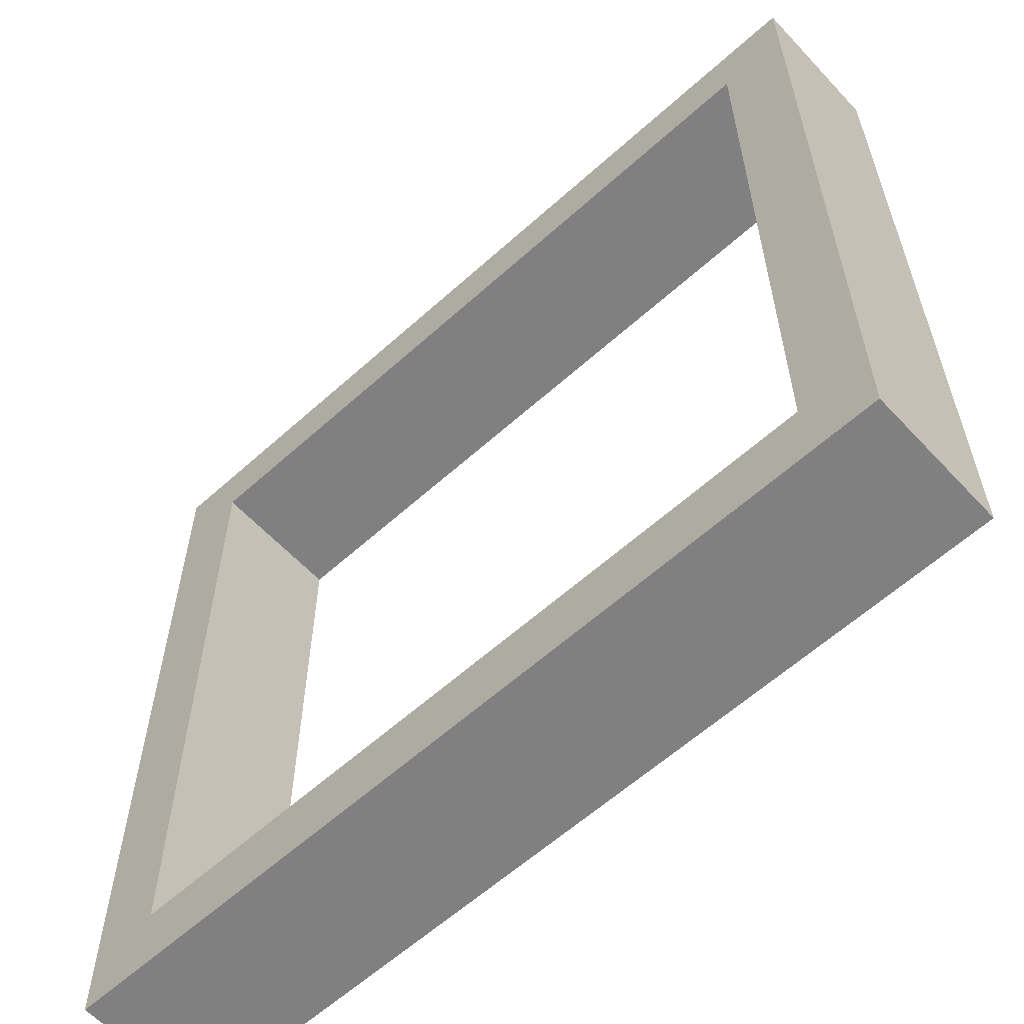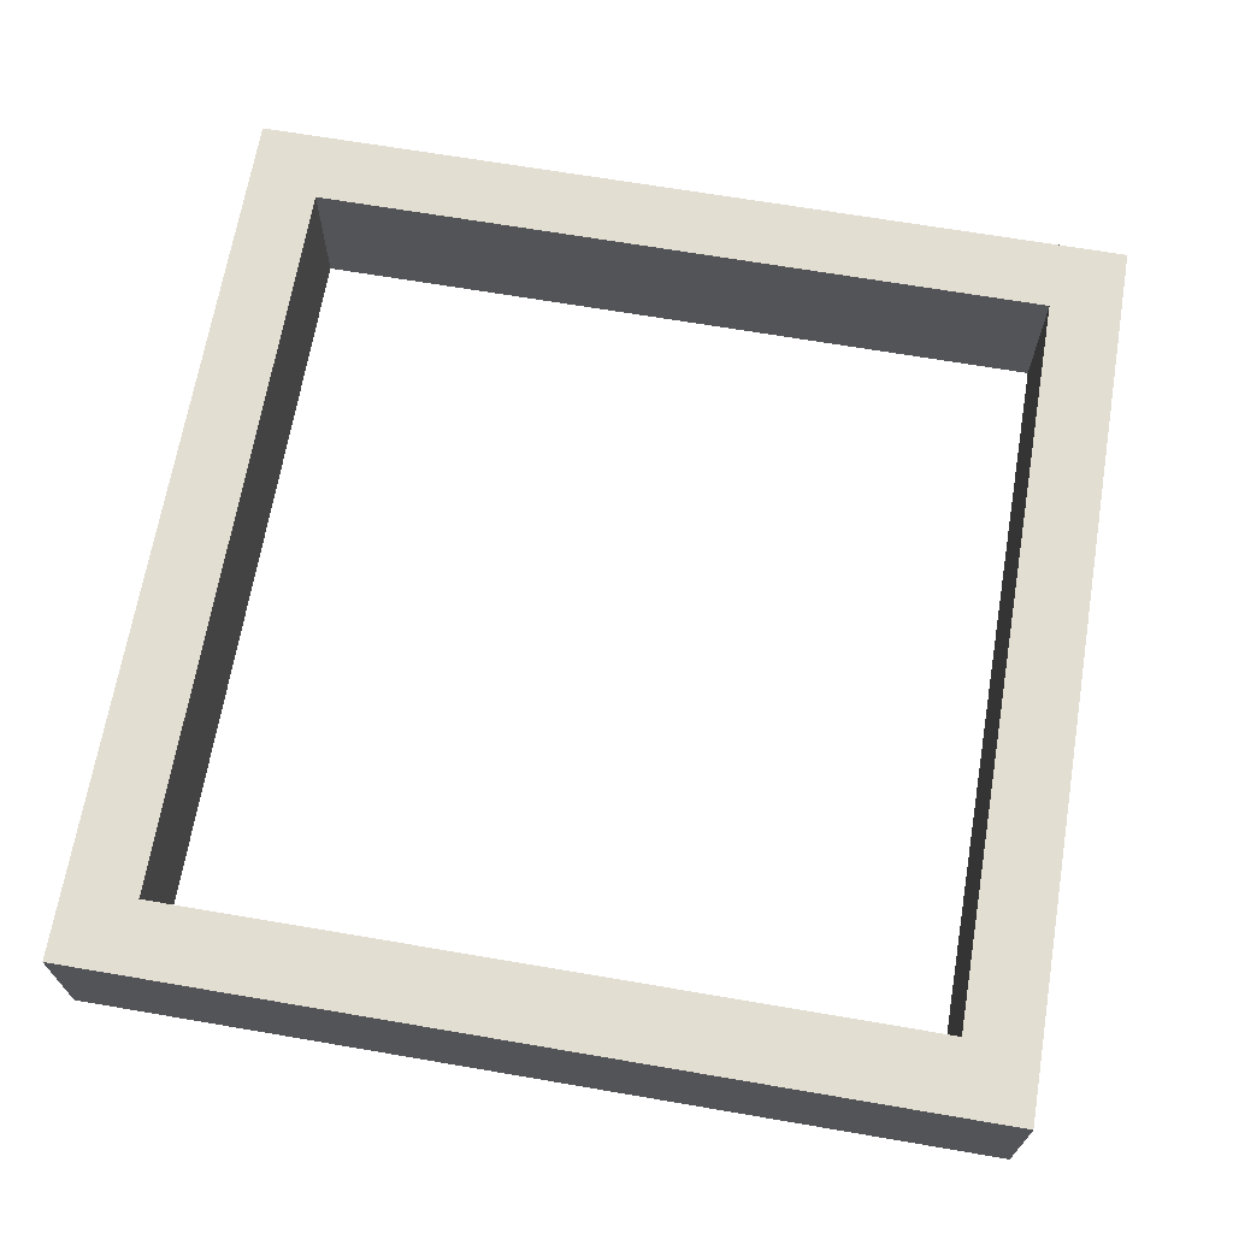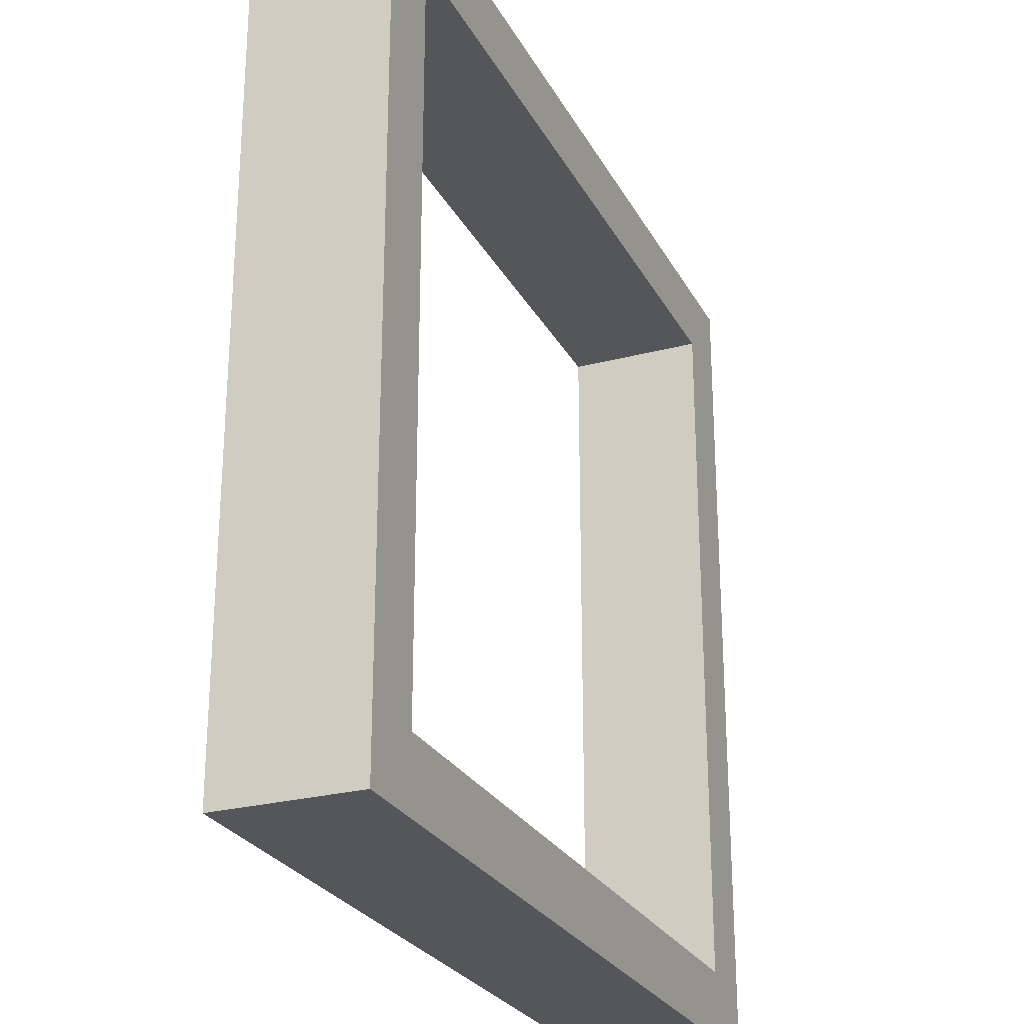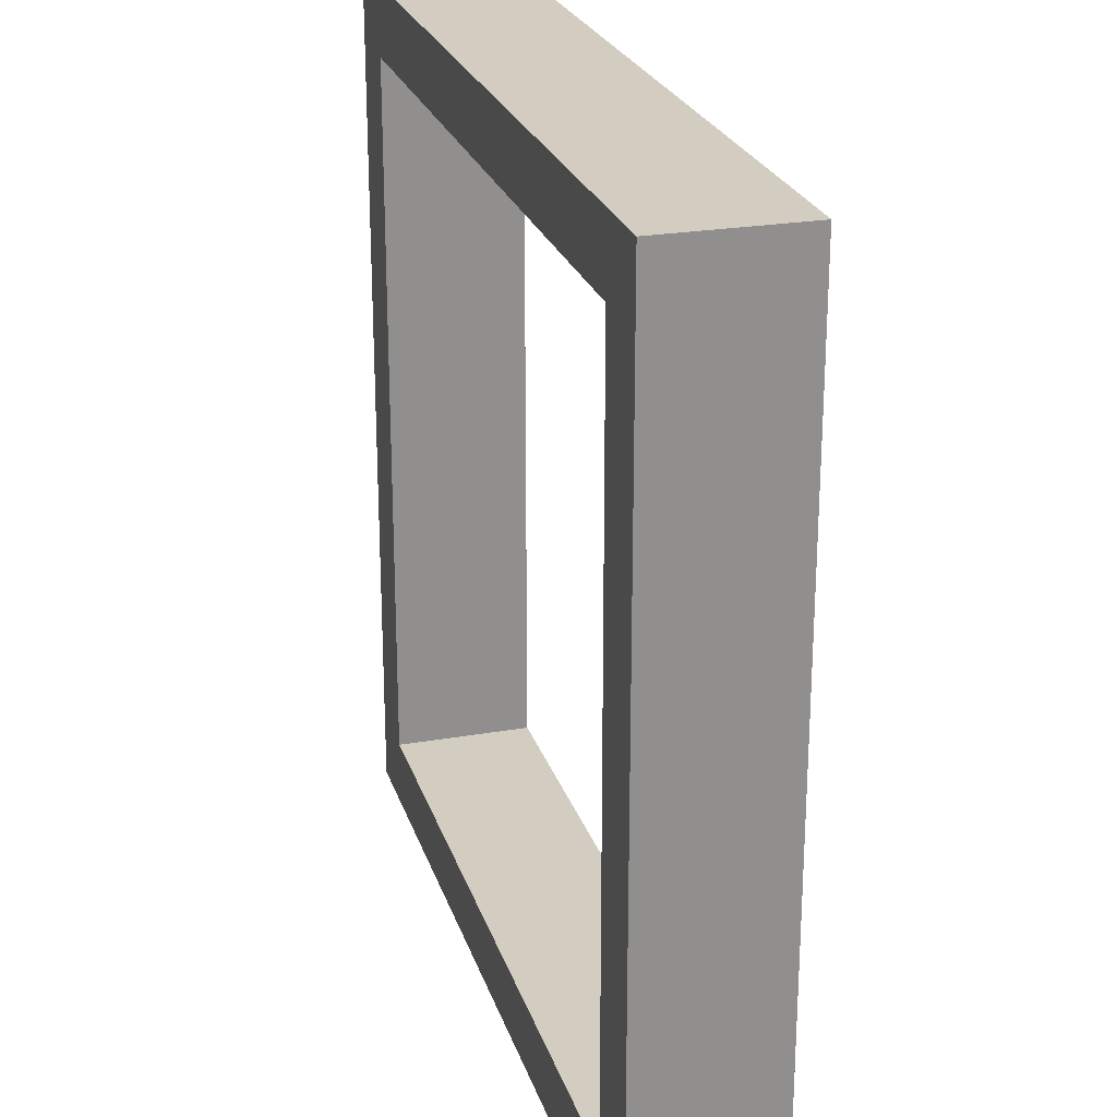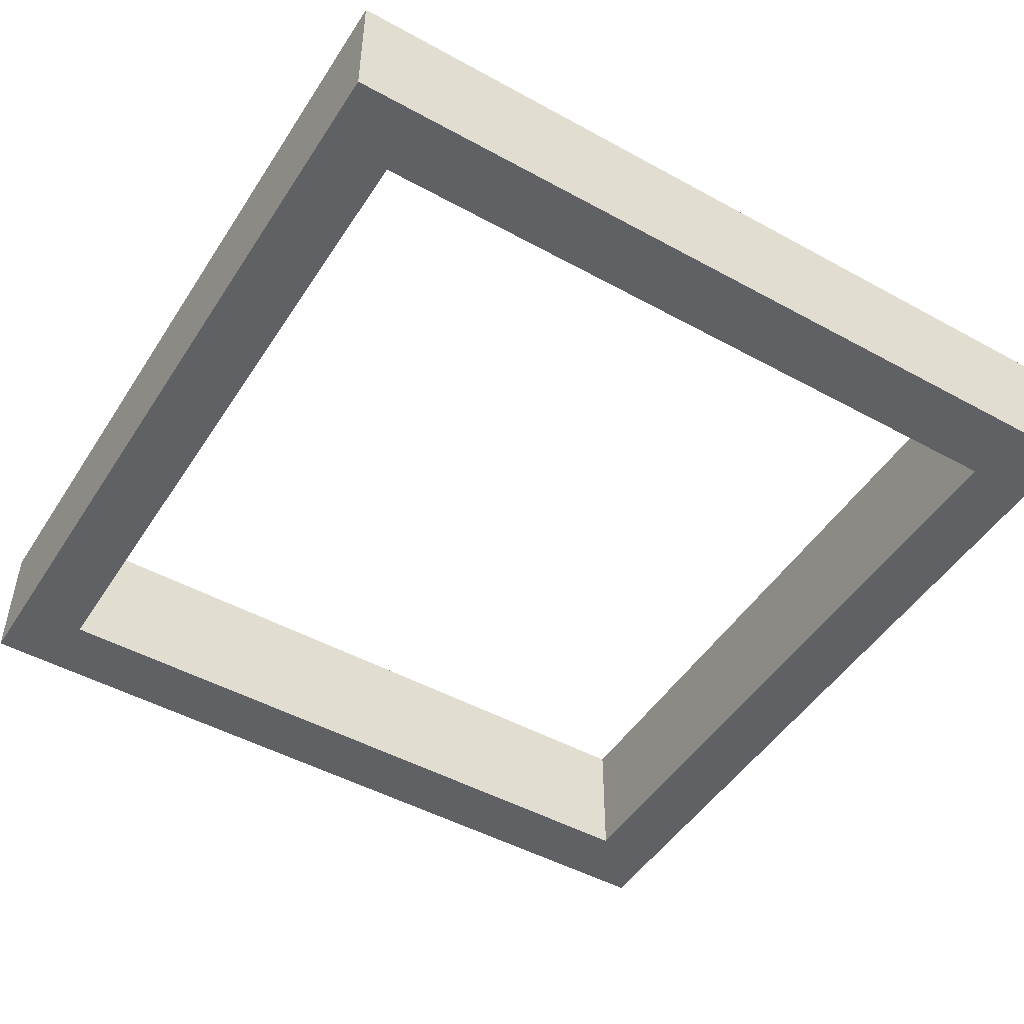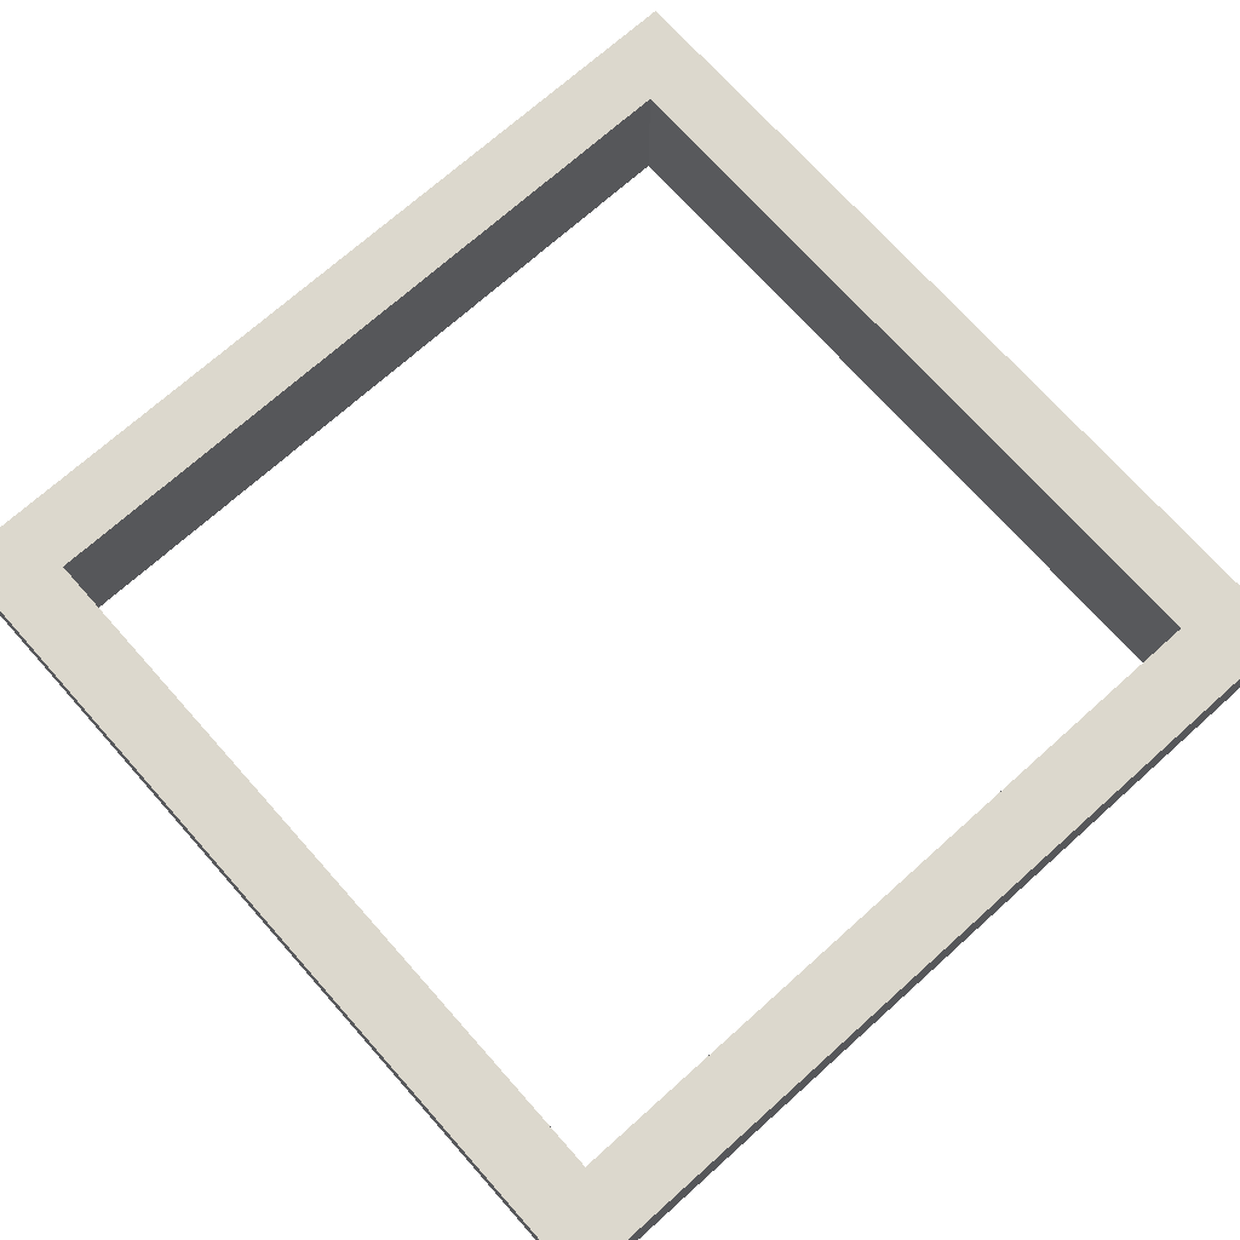
<metadata>
{"format":"obj","ext":"obj","renderer":"f3d","projection":"perspective","resolution":1024,"background":"white","views":[{"elev":-60.2,"azim":42.7,"up":"+Y"},{"elev":67.6,"azim":9.7,"up":"+Z"},{"elev":-26.1,"azim":-67.3,"up":"+Y"},{"elev":24.4,"azim":74.1,"up":"+Y"},{"elev":-48.5,"azim":58.5,"up":"+Z"},{"elev":72.5,"azim":-41.7,"up":"+Z"}]}
</metadata>
<code>
o Small
v -1.2 0 0.2
v -1.2 0 -0.2
v -1.2 2.5 0.2
v -1.2 2.5 -0.2
v 1.1 0.2 0.2
v 1.1 0.2 -0.2
v 1.1 2.3 0.2
v 1.1 2.3 -0.2
v -1 0.2 0.2
v -1 0.2 -0.2
v -1 2.3 0.2
v -1 2.3 -0.2
v 1.3 0 0.2
v 1.3 0 -0.2
v 1.3 2.5 0.2
v 1.3 2.5 -0.2
v -1.2 0 0.2
v -1.2 2.5 0.2
v -1 0.2 0.2
v -1 2.3 0.2
v 1.1 0.2 0.2
v 1.1 2.3 0.2
v 1.3 0 0.2
v 1.3 2.5 0.2
v -1.2 0 -0.2
v -1.2 2.5 -0.2
v -1 0.2 -0.2
v -1 2.3 -0.2
v 1.1 0.2 -0.2
v 1.1 2.3 -0.2
v 1.3 0 -0.2
v 1.3 2.5 -0.2
v -1.2 0 0.2
v 1.3 0 0.2
v -1.2 0 -0.2
v 1.3 0 -0.2
v -1 2.3 0.2
v 1.1 2.3 0.2
v -1 2.3 -0.2
v 1.1 2.3 -0.2
v -1 0.2 0.2
v 1.1 0.2 0.2
v -1 0.2 -0.2
v 1.1 0.2 -0.2
v -1.2 2.5 0.2
v 1.3 2.5 0.2
v -1.2 2.5 -0.2
v 1.3 2.5 -0.2
f 3 2 1
f 4 2 3
f 7 6 5
f 8 6 7
f 9 10 11
f 11 10 12
f 13 14 15
f 15 14 16
f 19 18 17
f 20 18 19
f 21 19 17
f 22 18 20
f 23 21 17
f 23 22 21
f 24 18 22
f 24 22 23
f 25 26 27
f 27 26 28
f 25 27 29
f 28 26 30
f 25 29 31
f 29 30 31
f 30 26 32
f 31 30 32
f 35 34 33
f 36 34 35
f 39 38 37
f 40 38 39
f 41 42 43
f 43 42 44
f 45 46 47
f 47 46 48

</code>
